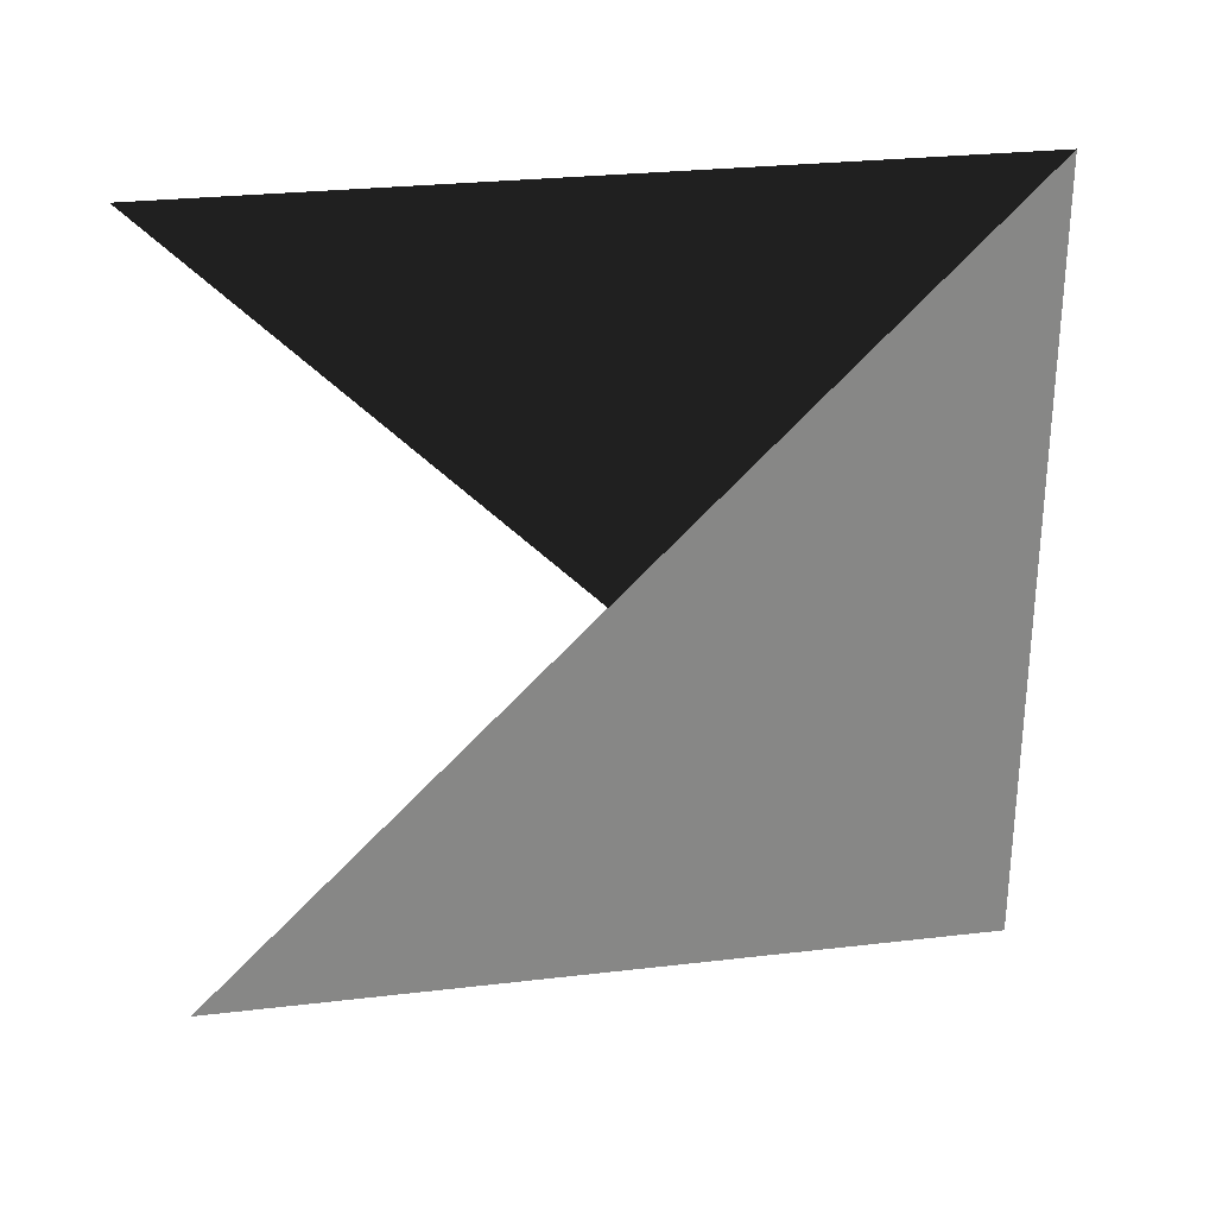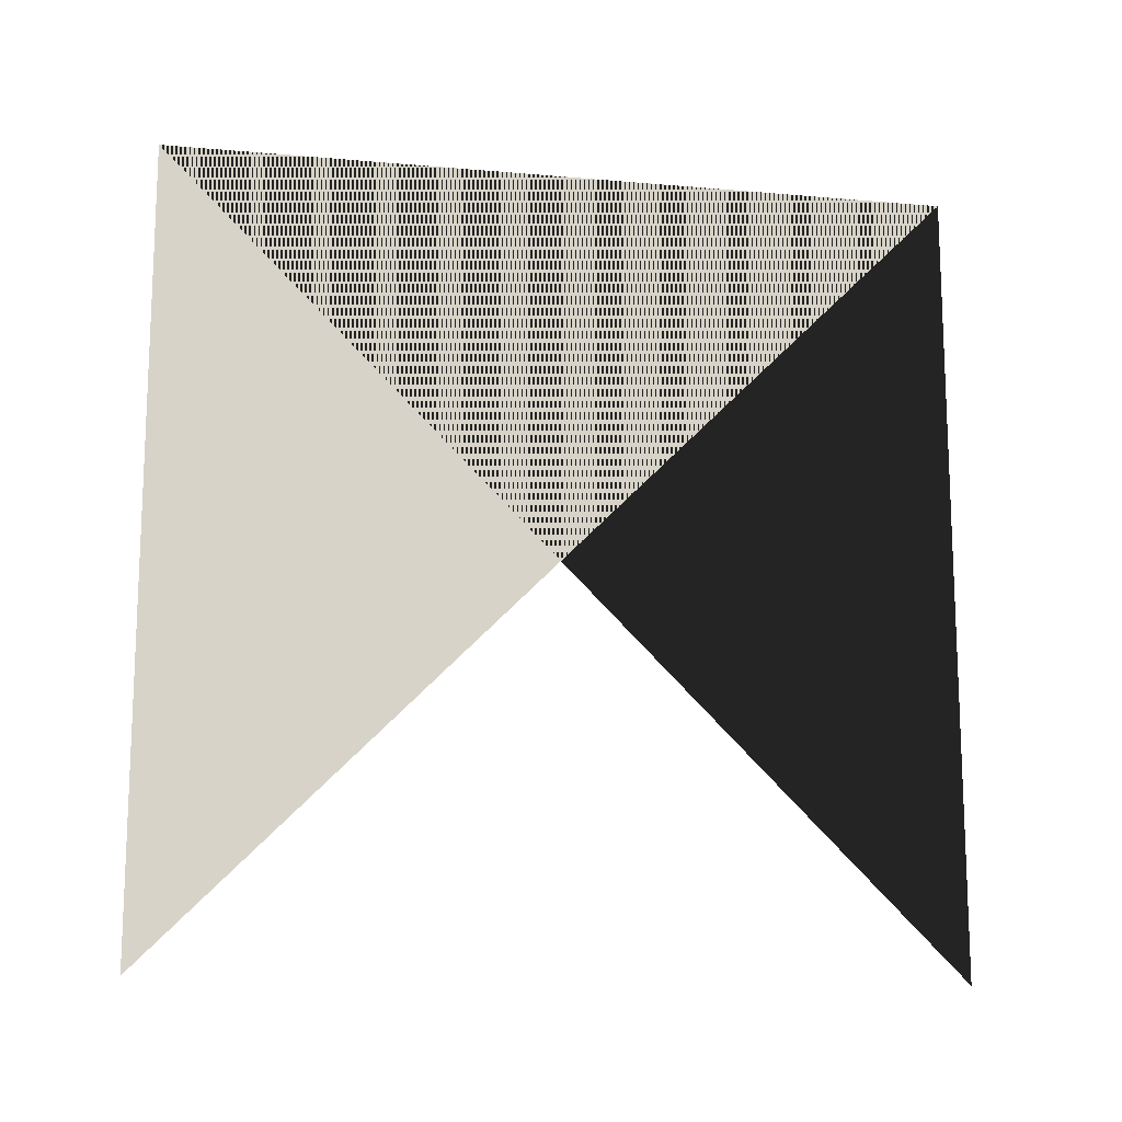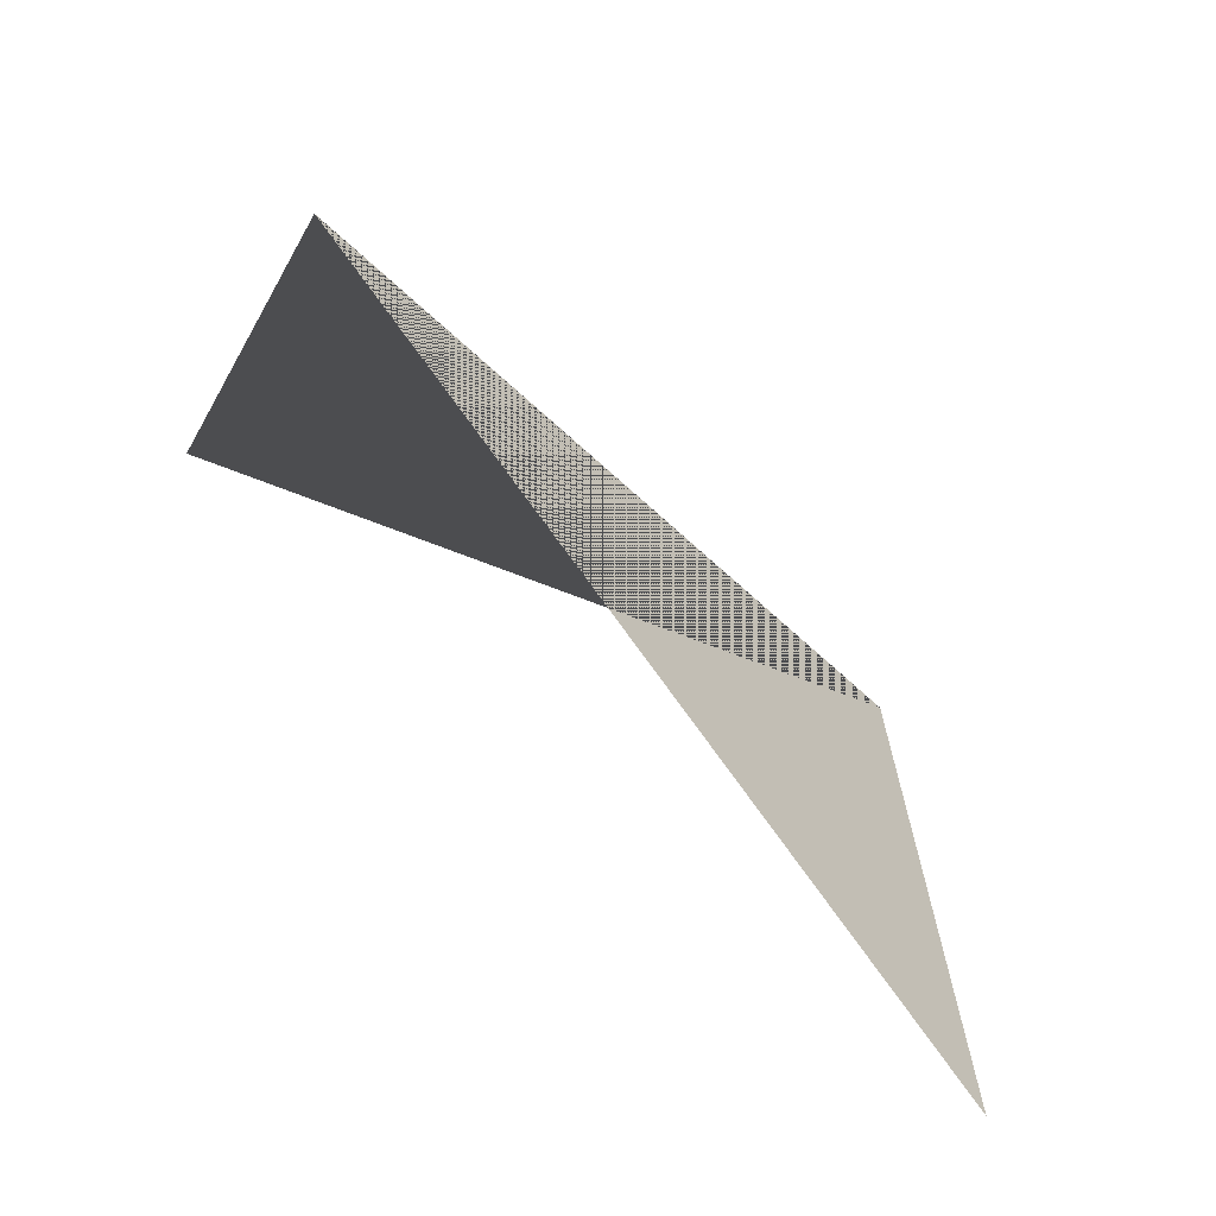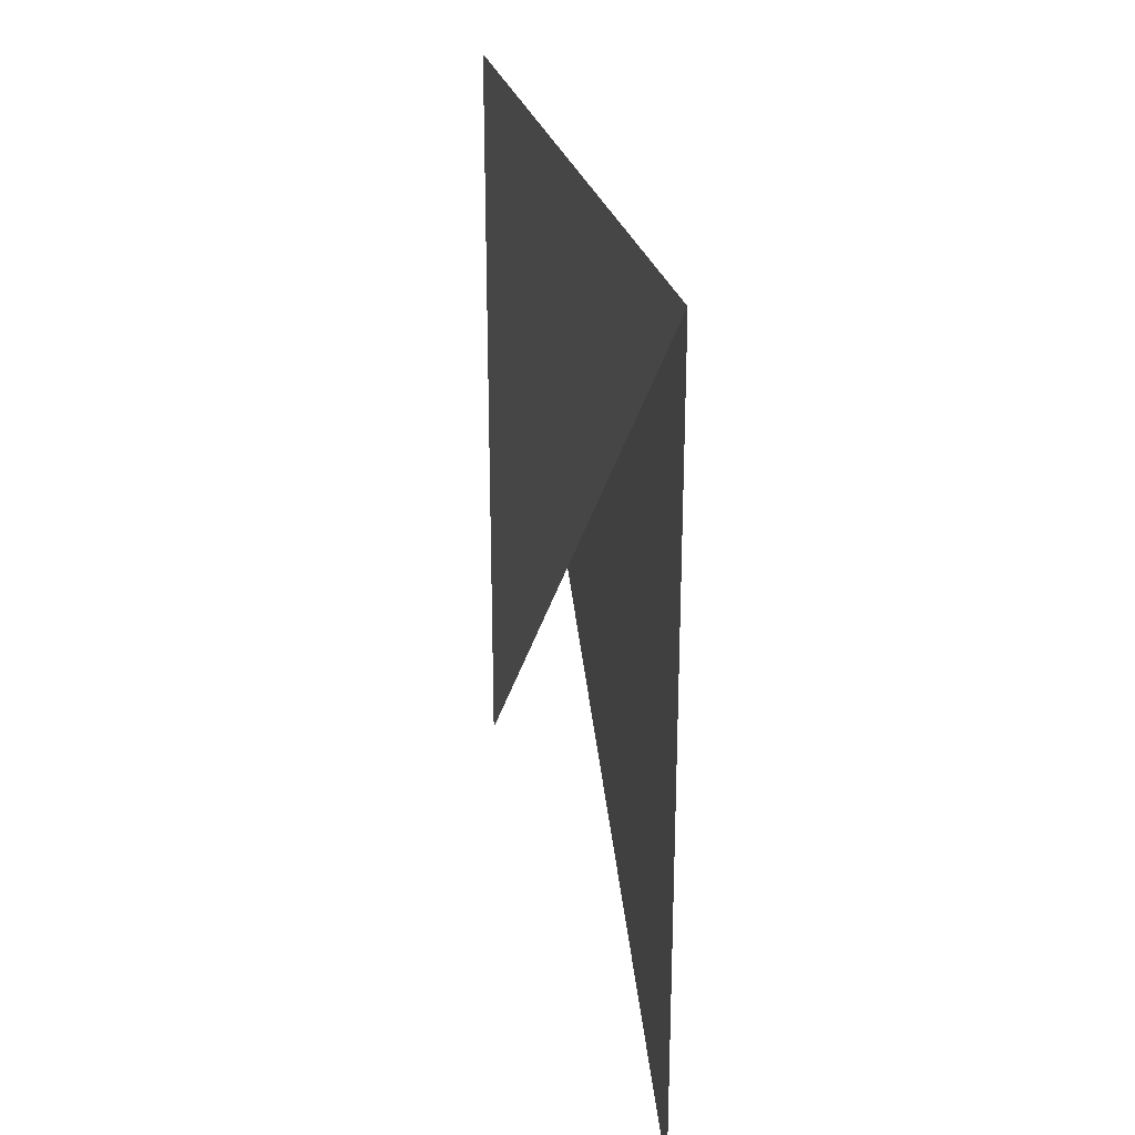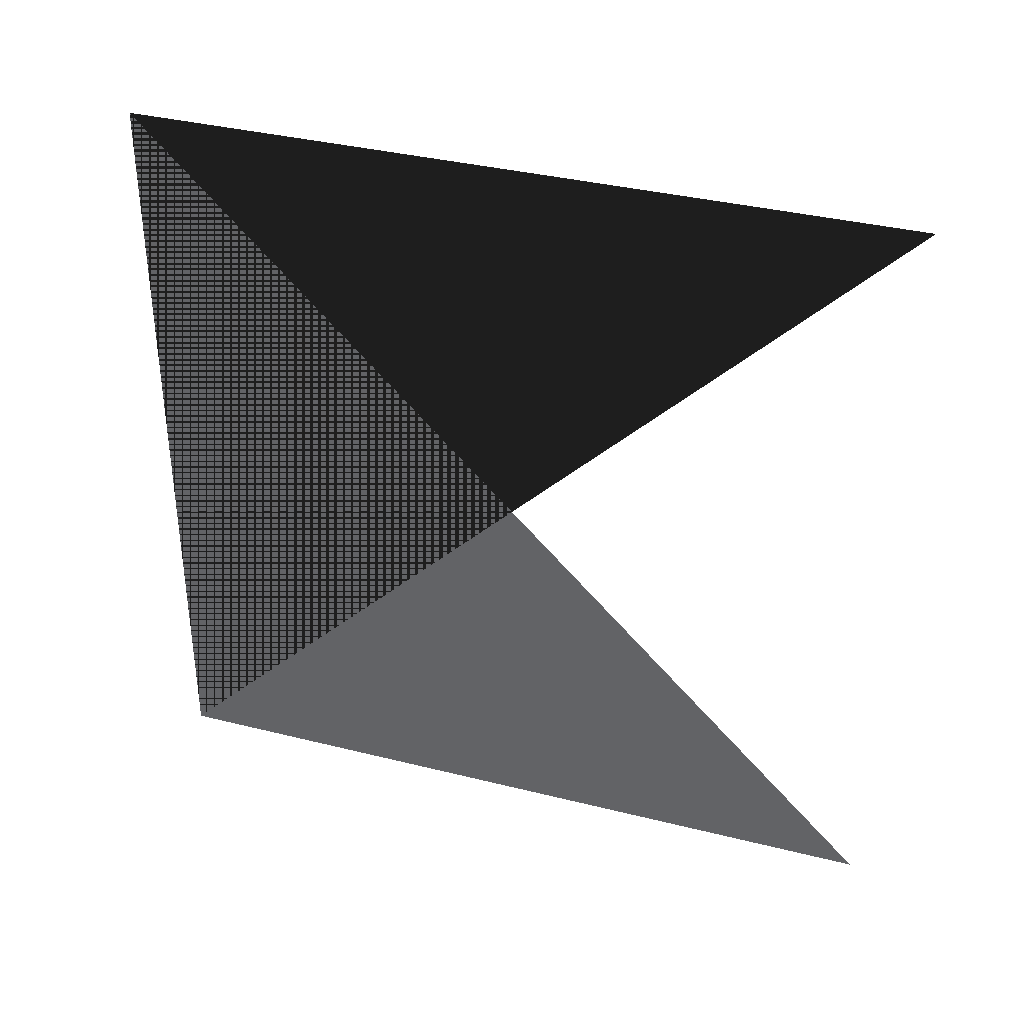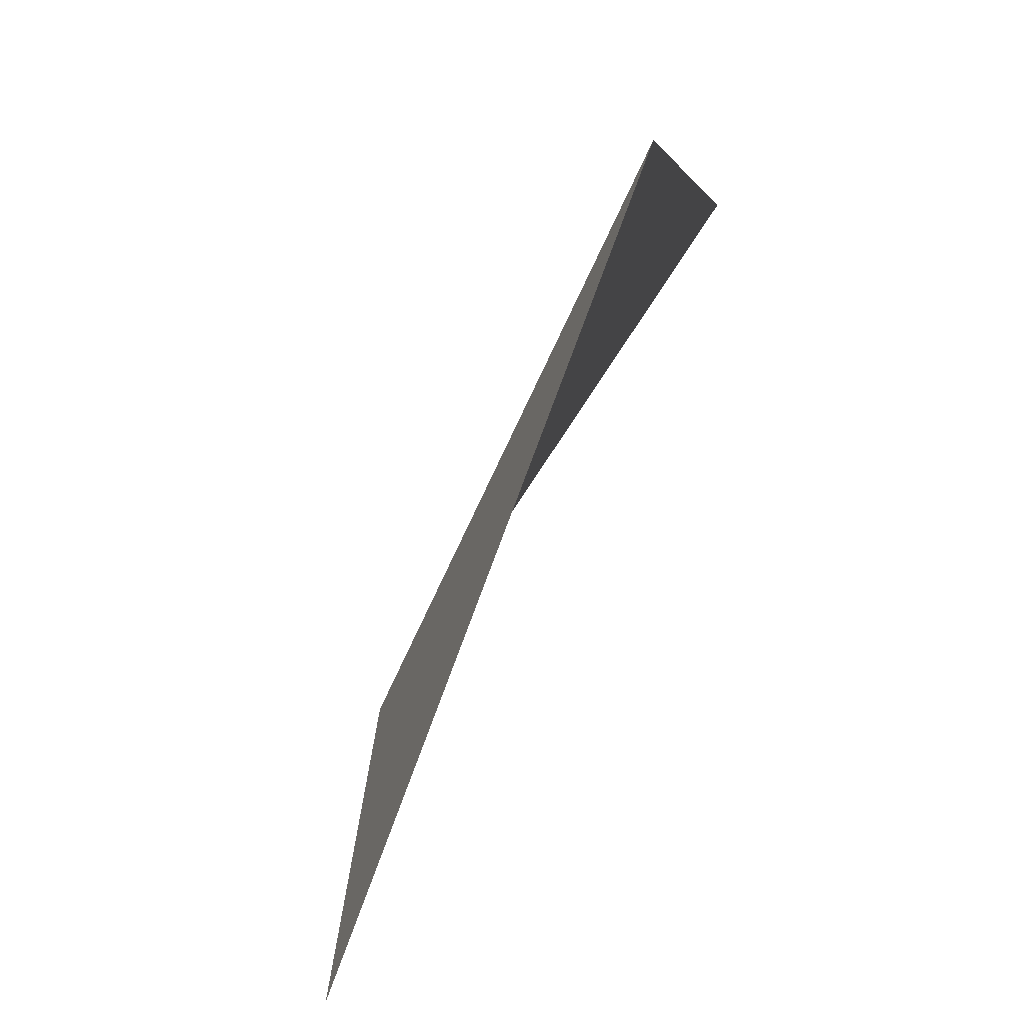
<metadata>
{"format":"obj","ext":"obj","renderer":"f3d","projection":"perspective","resolution":1024,"background":"white","views":[{"elev":28.1,"azim":-100.0,"up":"+Y"},{"elev":-14.0,"azim":79.0,"up":"+Z"},{"elev":-68.9,"azim":-132.5,"up":"+Z"},{"elev":25.9,"azim":167.4,"up":"+Z"},{"elev":36.2,"azim":108.2,"up":"+Y"},{"elev":-76.0,"azim":154.8,"up":"+Z"}]}
</metadata>
<code>
o square
g cube
v 1 1 1
v 1 1 -1
v 1 -1 1
v 1 -1 -1
f 1 2 3 4

</code>
